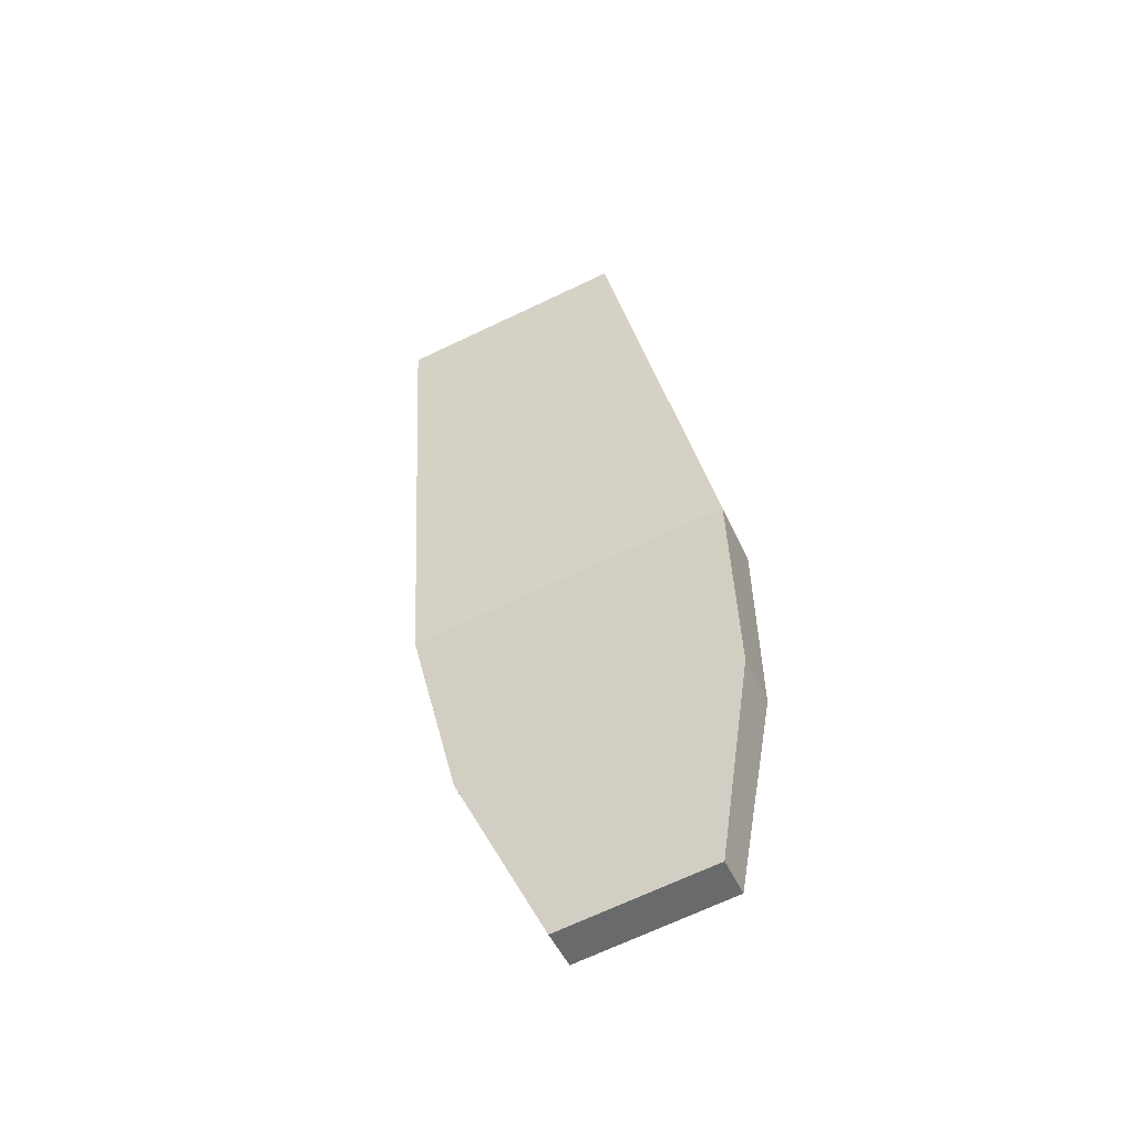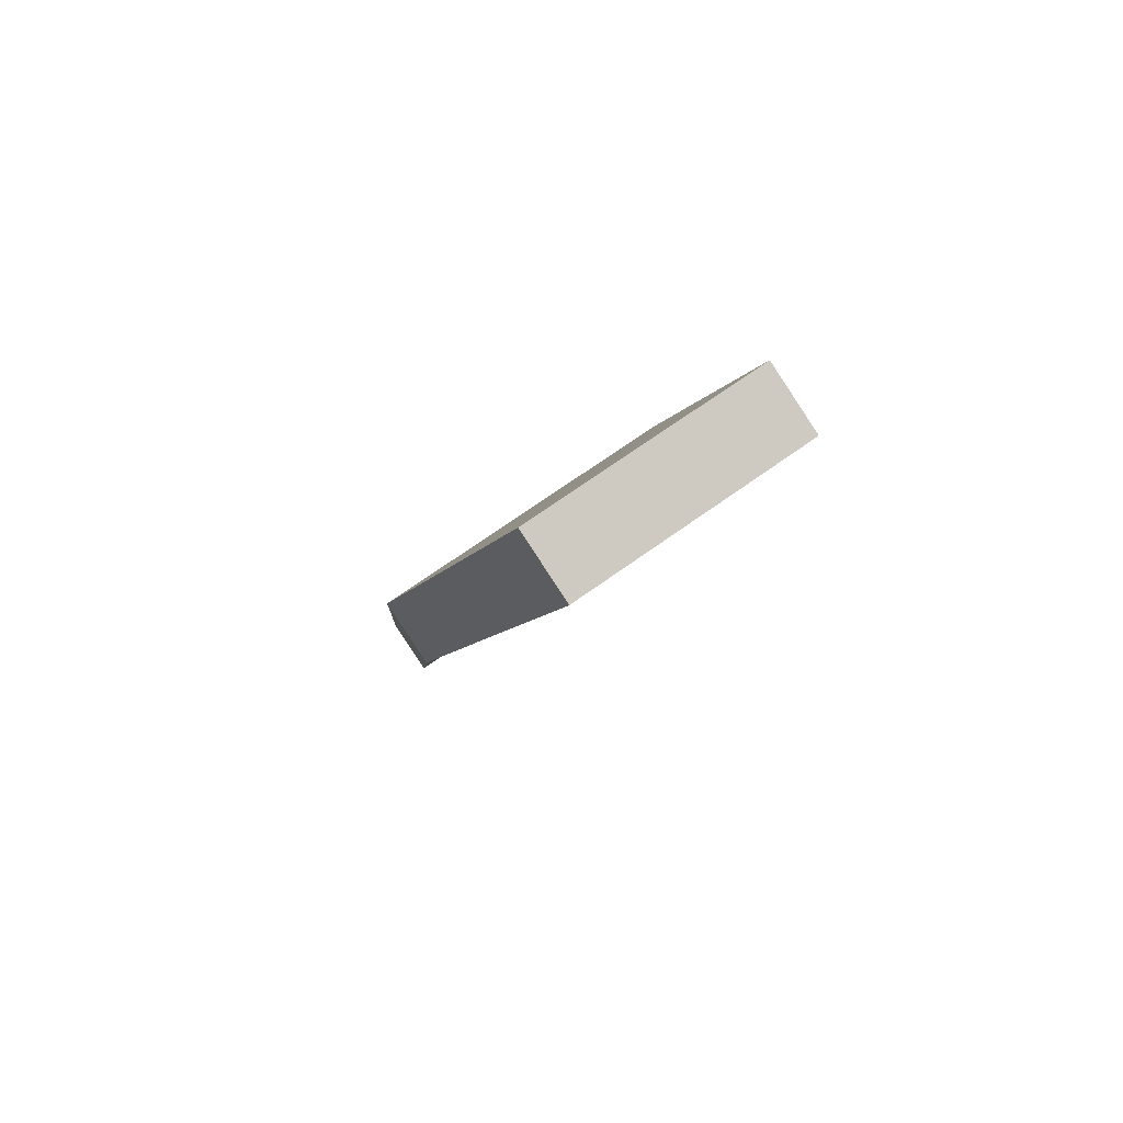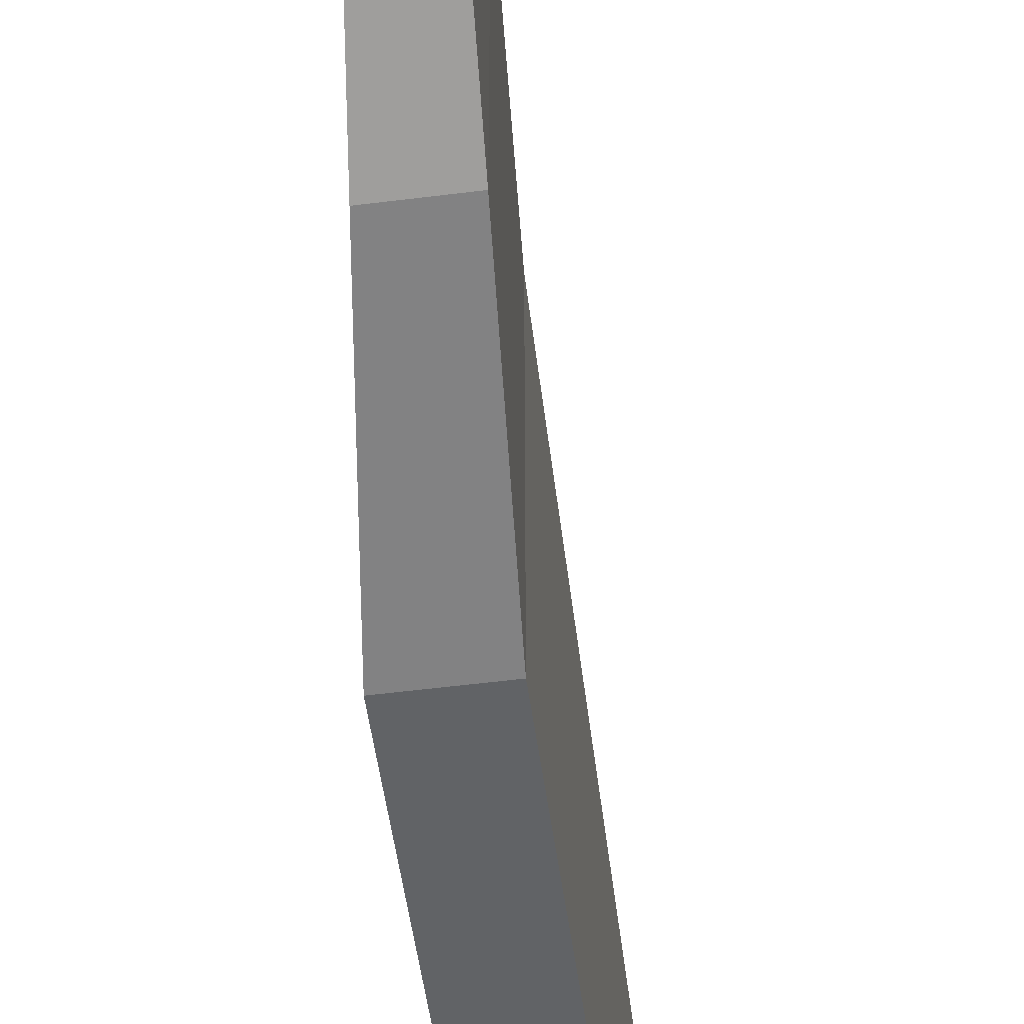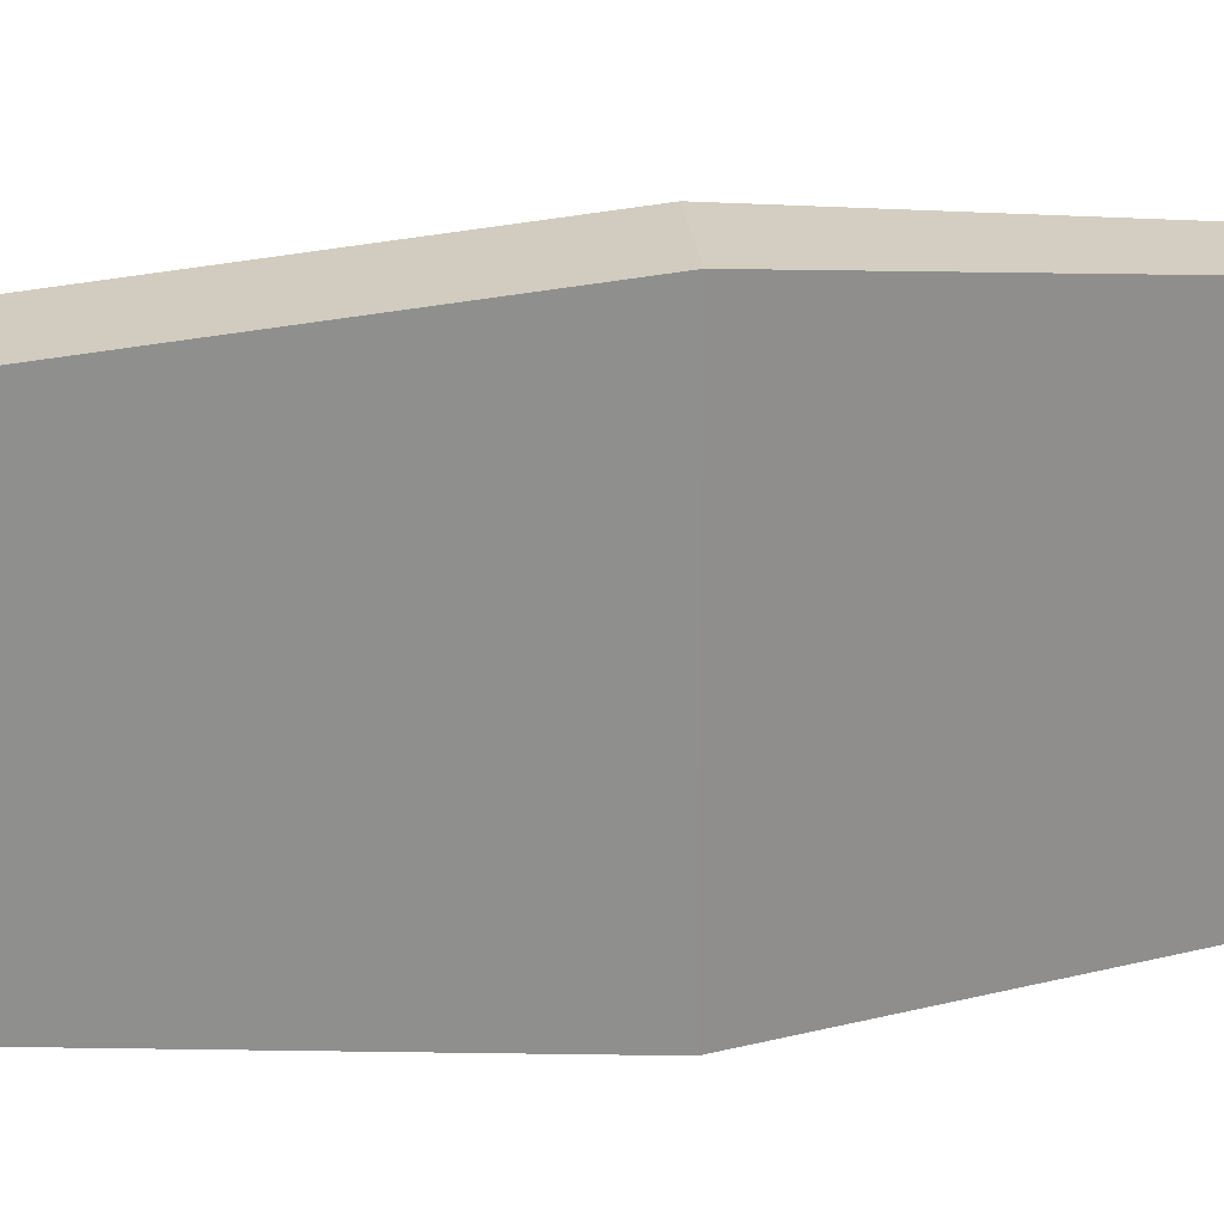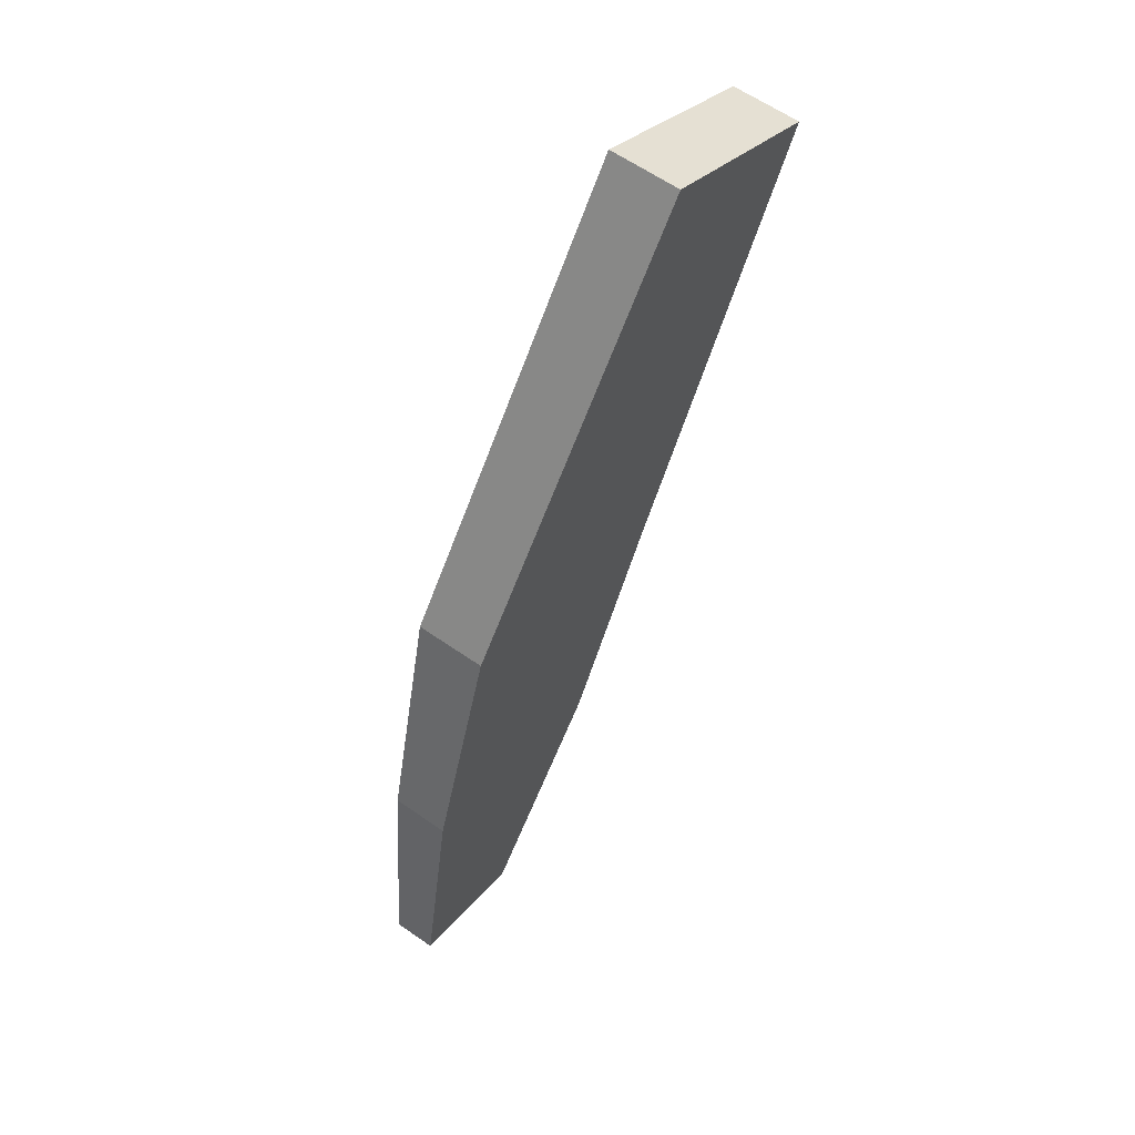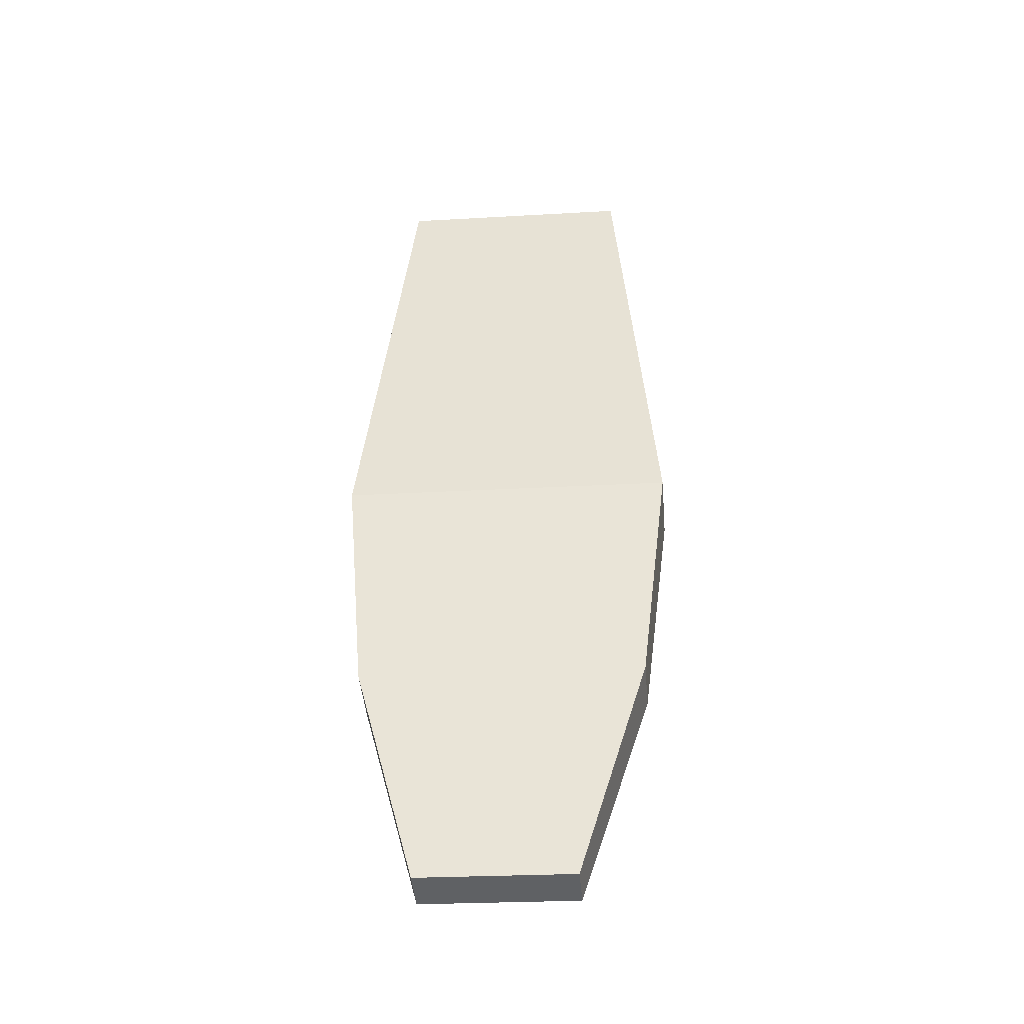
<metadata>
{"format":"obj","ext":"obj","renderer":"f3d","projection":"perspective","resolution":1024,"background":"white","views":[{"elev":-70.6,"azim":115.2,"up":"+Y"},{"elev":69.0,"azim":54.2,"up":"+Y"},{"elev":-55.1,"azim":-12.3,"up":"+Z"},{"elev":25.1,"azim":-116.1,"up":"+Z"},{"elev":27.2,"azim":29.1,"up":"+Y"},{"elev":-25.7,"azim":-84.7,"up":"+Y"}]}
</metadata>
<code>
o Right_Wing
v -0.2115 -0.624 0.0581
v -0.1405 -0.3163 0.1199
v -0.2115 -0.624 -0.04896
v -0.1405 -0.3163 -0.1108
v -0.1835 -0.6342 0.0581
v -0.09427 -0.333 0.1199
v -0.1835 -0.6342 -0.04896
v -0.09427 -0.333 -0.1108
v -0.02312 0.008361 0.08406
v -0.02312 0.008361 -0.08406
v 0.02312 -0.008361 -0.08406
v 0.02312 -0.008361 0.08406
v -0.1761 -0.4733 0.1033
v -0.1761 -0.4733 -0.09416
v -0.139 -0.4868 -0.09416
v -0.139 -0.4868 0.1033
f 2 9 10 4
f 16 13 1 5
f 14 4 8 15
f 4 10 11 8
f 15 16 5 7
f 7 5 1 3
f 8 11 12 6
f 10 9 12 11
f 13 14 3 1
f 6 12 9 2
f 2 4 14 13
f 8 6 16 15
f 3 14 15 7
f 6 2 13 16

</code>
